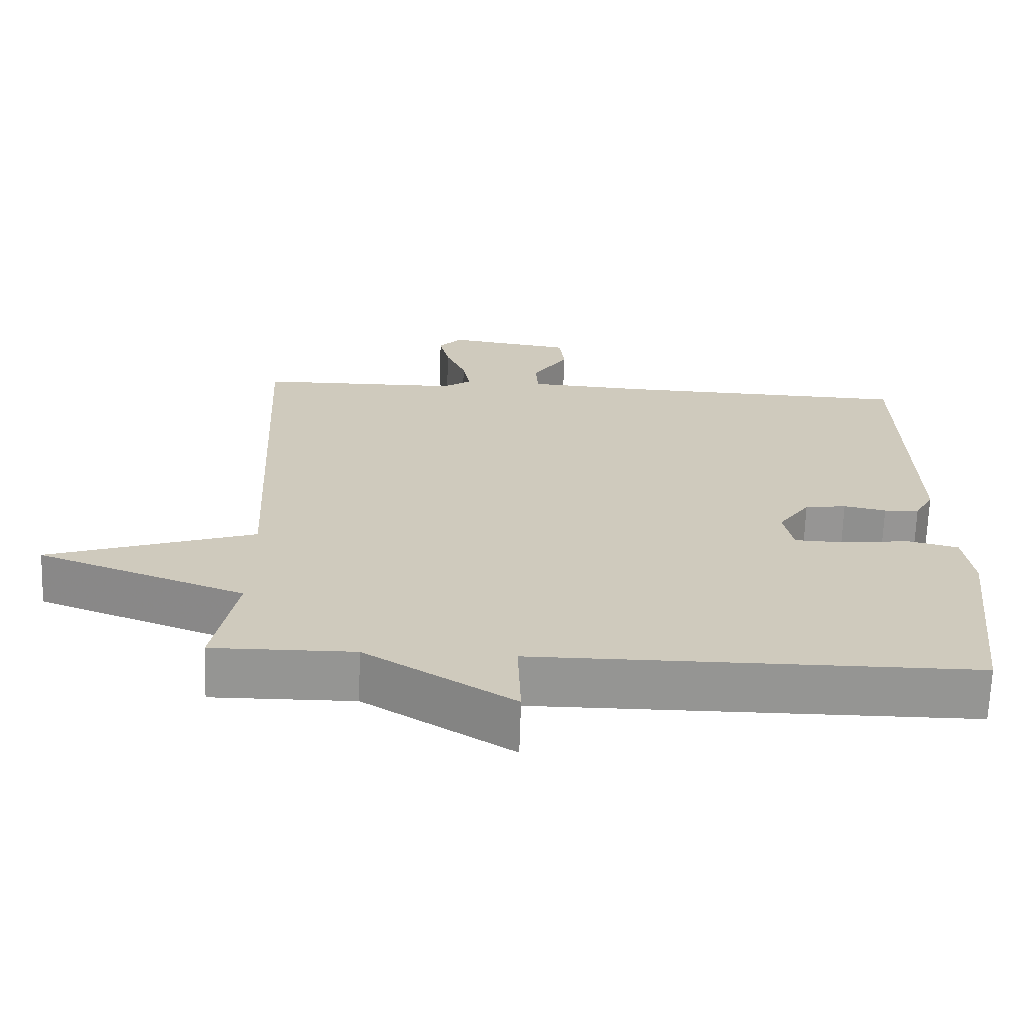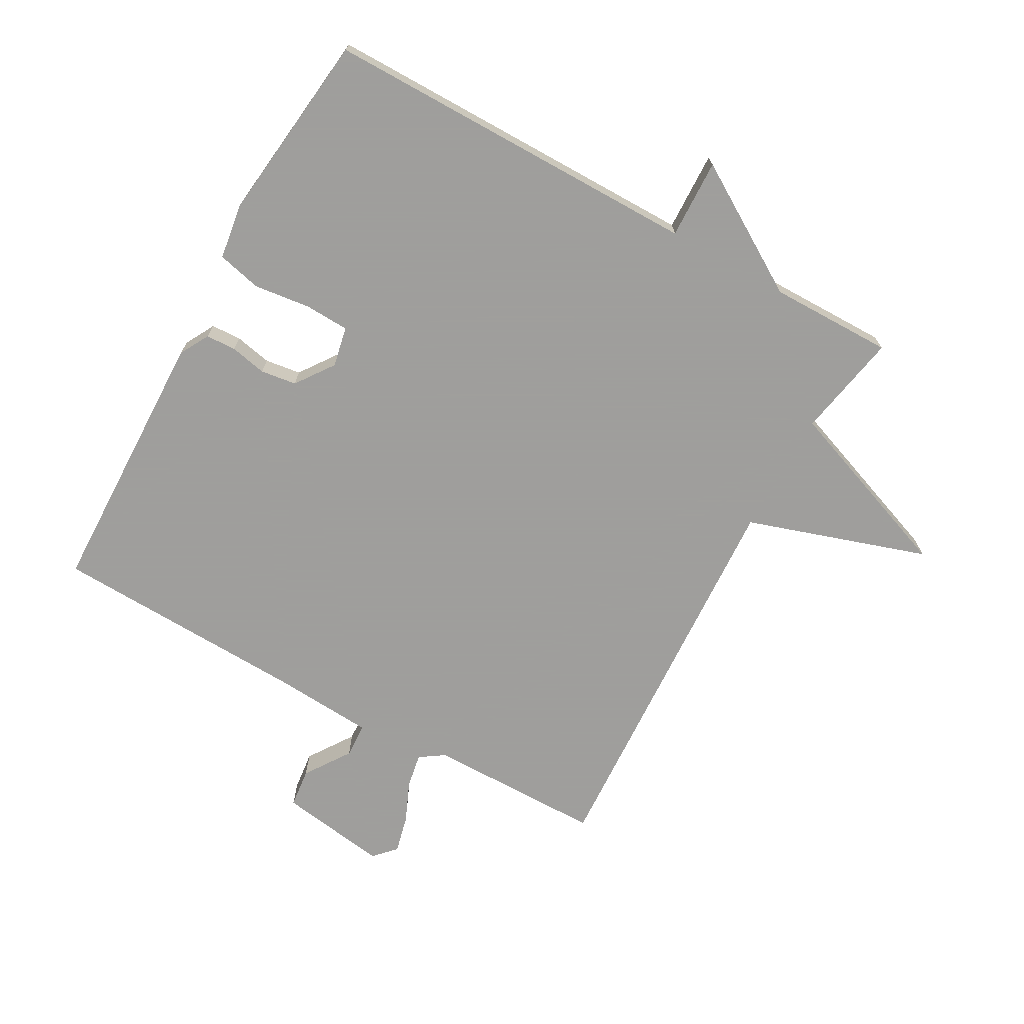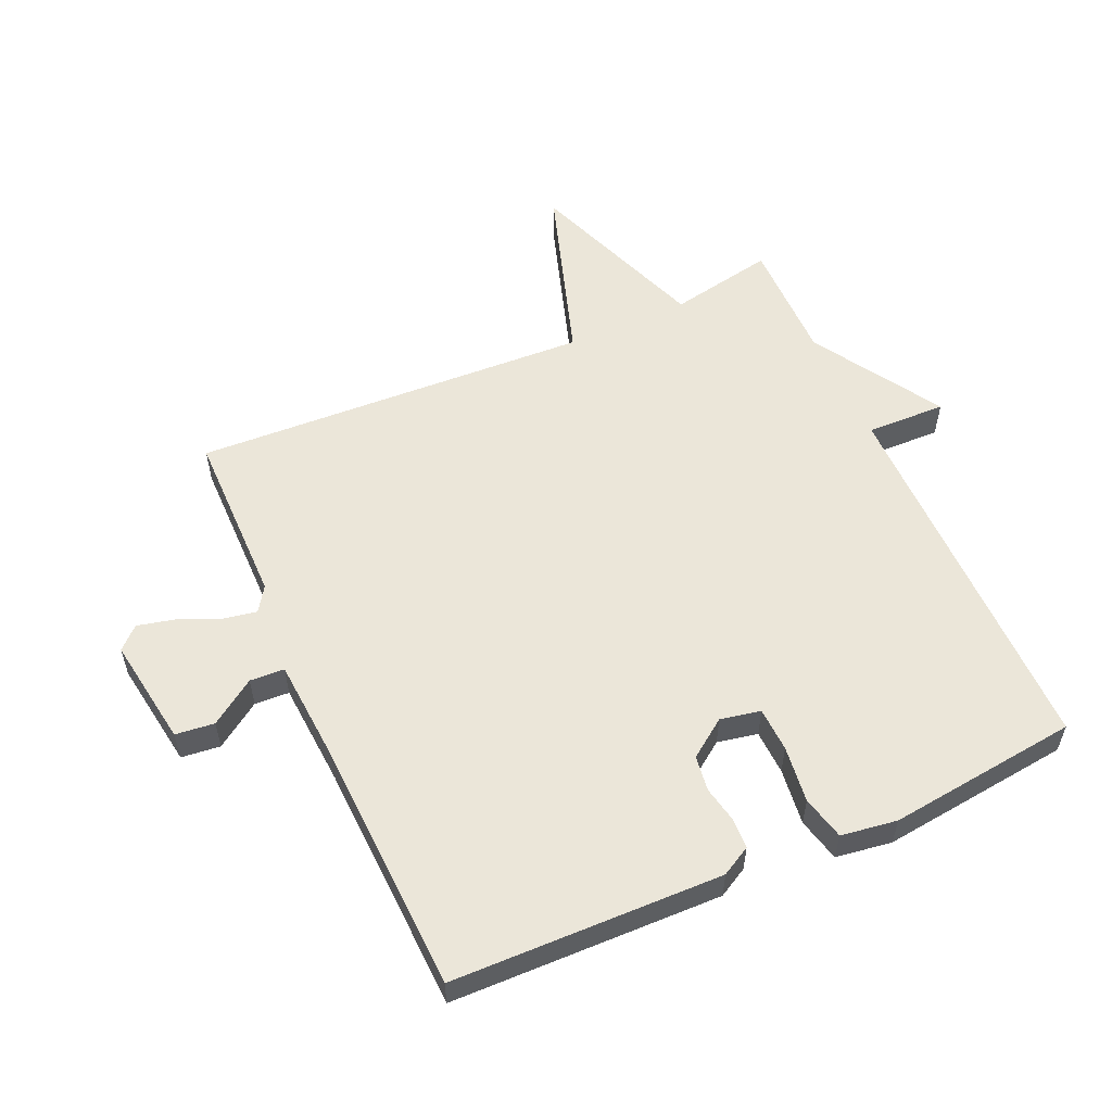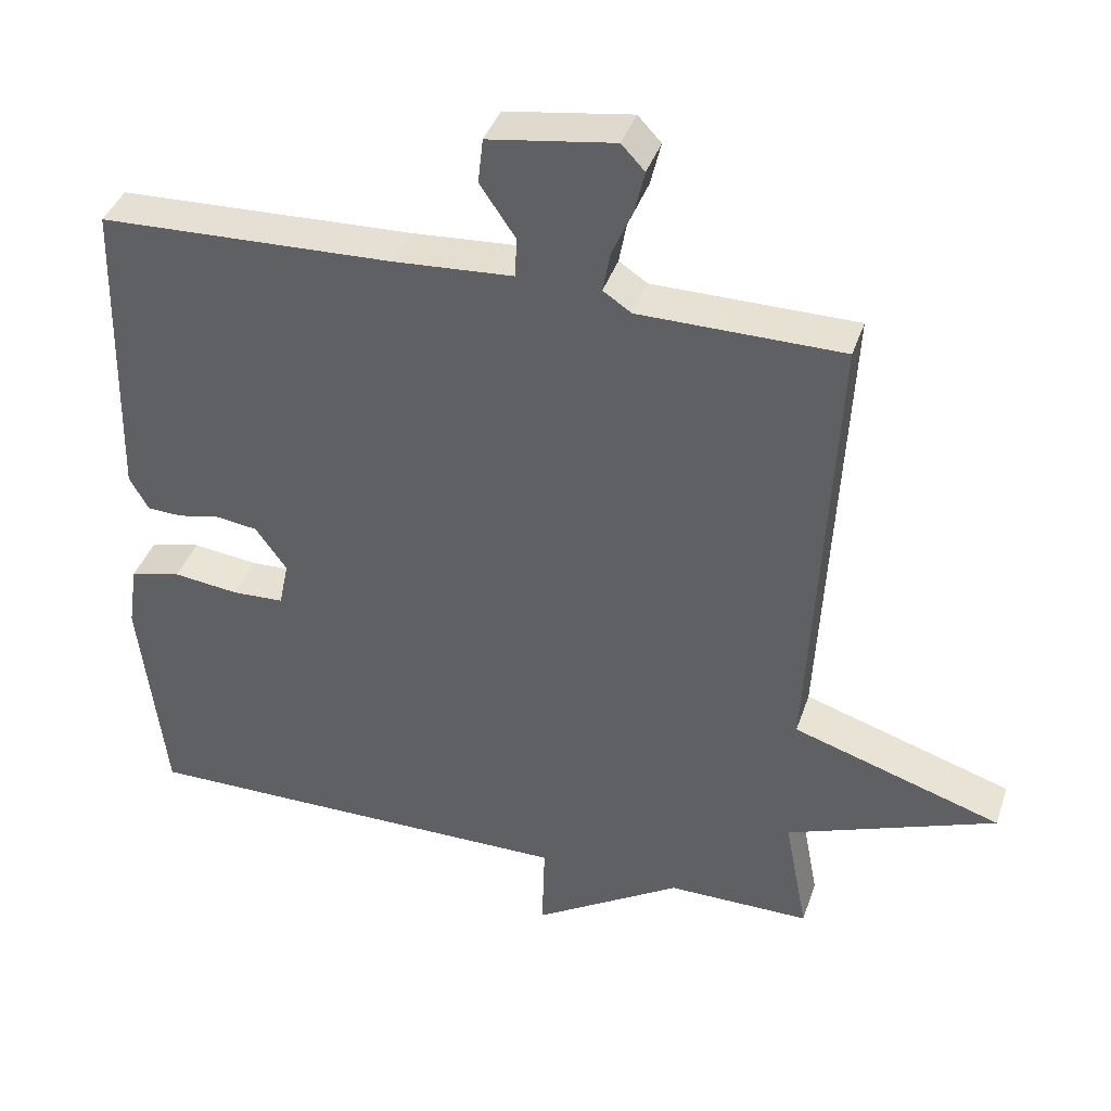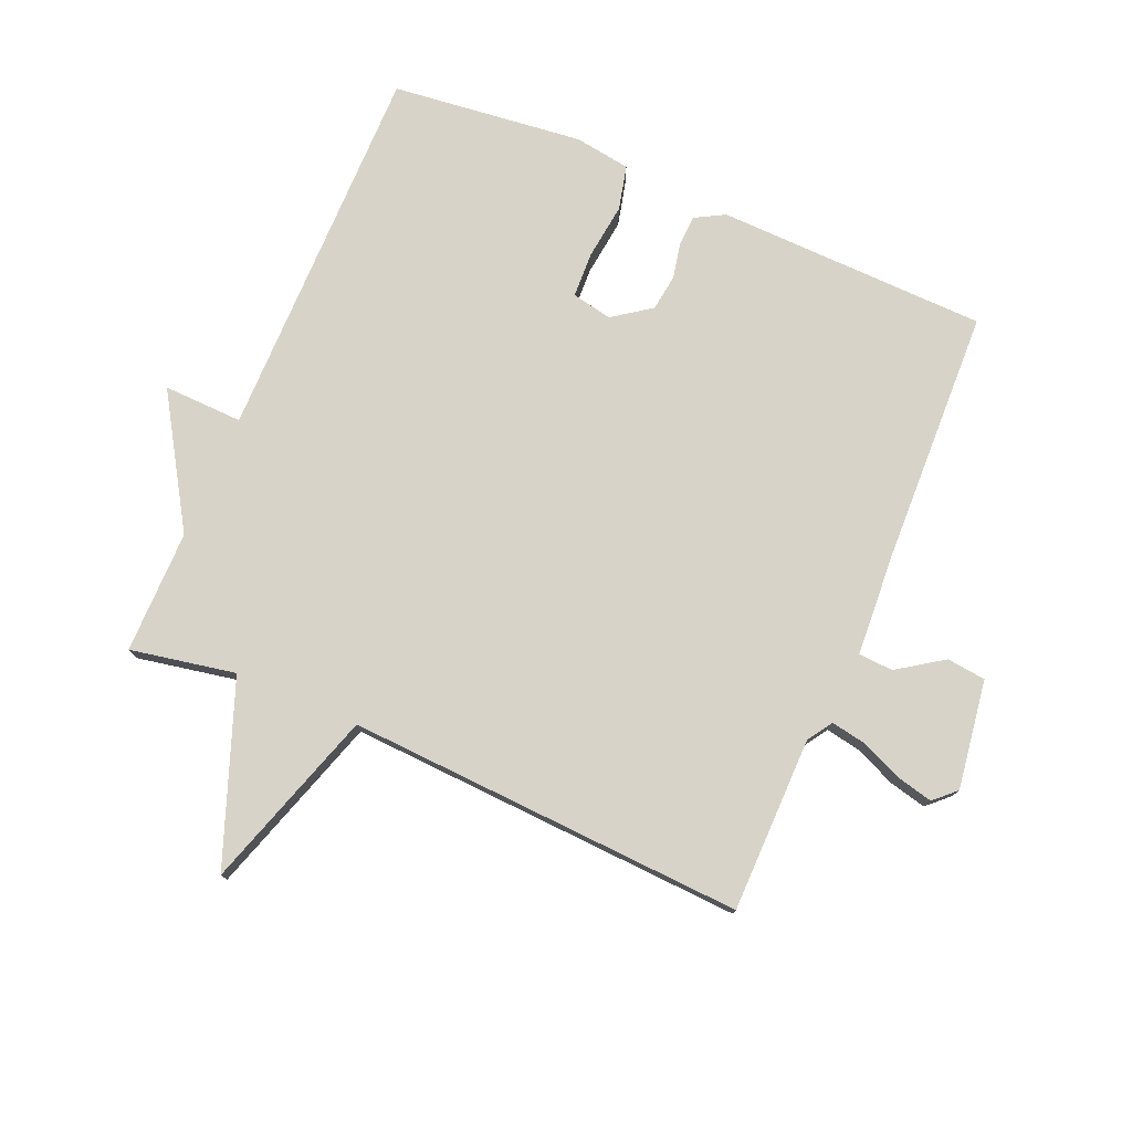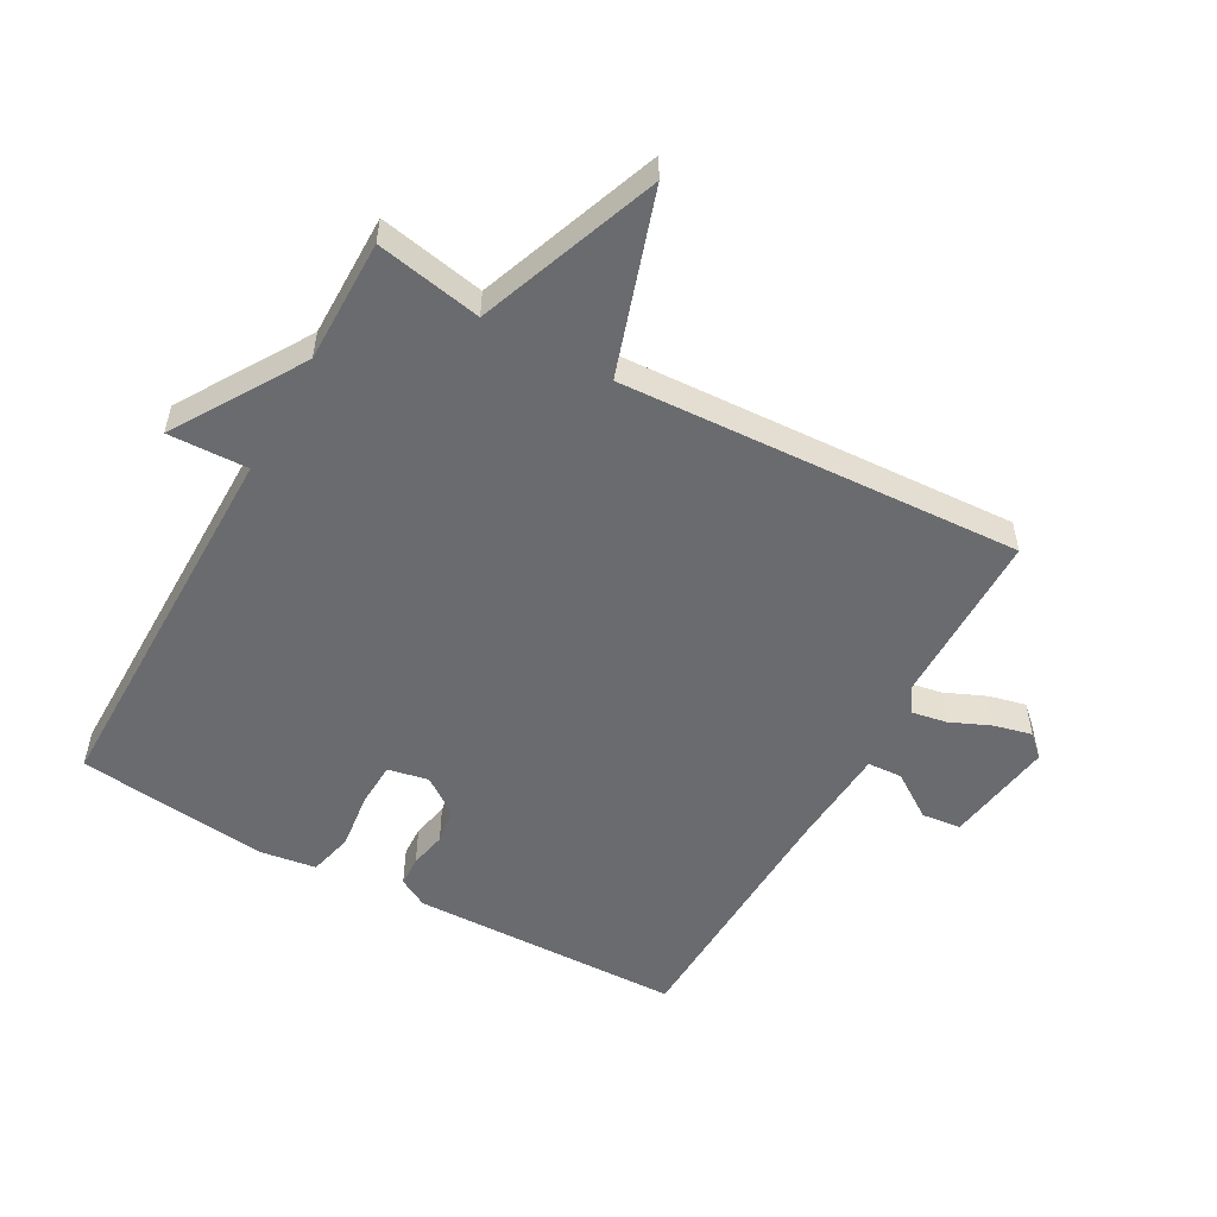
<metadata>
{"format":"obj","ext":"obj","renderer":"f3d","projection":"perspective","resolution":1024,"background":"white","views":[{"elev":-67.3,"azim":-1.8,"up":"+Z"},{"elev":-71.1,"azim":151.0,"up":"+Y"},{"elev":56.2,"azim":65.9,"up":"+Y"},{"elev":39.4,"azim":-162.2,"up":"+Z"},{"elev":77.2,"azim":-66.8,"up":"+Y"},{"elev":-53.3,"azim":-119.0,"up":"+Y"}]}
</metadata>
<code>
v -0.5 0.07 -0.5
v -0.468 0.07 -0.333
v -0.755 0.07 -0.226
v -0.468 0.07 -0.133
v -0.5 0.07 0.5
v -0.221 0.07 0.502
v -0.182 0.07 0.528
v -0.192 0.07 0.583
v -0.22 0.07 0.648
v -0.234 0.07 0.707
v -0.202 0.07 0.741
v -0.029 0.07 0.715
v -0.022 0.07 0.653
v -0.071 0.07 0.581
v -0.068 0.07 0.526
v 0.096 0.07 0.515
v 0.5 0.07 0.5
v 0.51 0.07 0.07
v 0.484 0.07 0.023
v 0.436 0.07 0.021
v 0.378 0.07 0.033
v 0.321 0.07 0.025
v 0.278 0.07 -0.035
v 0.291 0.07 -0.099
v 0.362 0.07 -0.102
v 0.452 0.07 -0.091
v 0.522 0.07 -0.108
v 0.535 0.07 -0.197
v 0.5 0.07 -0.5
v -0.104 0.07 -0.499
v -0.1 0.07 -0.625
v -0.304 0.07 -0.499
v -0.5 0 -0.5
v -0.468 0 -0.333
v -0.755 0 -0.226
v -0.468 0 -0.133
v -0.5 0 0.5
v -0.221 0 0.502
v -0.182 0 0.528
v -0.192 0 0.583
v -0.22 0 0.648
v -0.234 0 0.707
v -0.202 0 0.741
v -0.029 0 0.715
v -0.022 0 0.653
v -0.071 0 0.581
v -0.068 0 0.526
v 0.096 0 0.515
v 0.5 0 0.5
v 0.51 0 0.07
v 0.484 0 0.023
v 0.436 0 0.021
v 0.378 0 0.033
v 0.321 0 0.025
v 0.278 0 -0.035
v 0.291 0 -0.099
v 0.362 0 -0.102
v 0.452 0 -0.091
v 0.522 0 -0.108
v 0.535 0 -0.197
v 0.5 0 -0.5
v -0.104 0 -0.499
v -0.1 0 -0.625
v -0.304 0 -0.499
f 30 31 32
f 28 29 30
f 27 28 30
f 26 27 30
f 25 26 30
f 24 25 30 32
f 32 1 2
f 24 32 2
f 23 24 2
f 19 20 21
f 18 19 21
f 17 18 21
f 16 17 21
f 15 16 21 22
f 12 13 14
f 11 12 14
f 10 11 14
f 9 10 14
f 8 9 14
f 7 8 14 15
f 22 23 2
f 15 22 2
f 7 15 2
f 6 7 2
f 2 3 4
f 6 2 4
f 4 5 6
f 64 63 62
f 62 61 60
f 62 60 59
f 62 59 58
f 62 58 57
f 64 62 57 56
f 34 33 64
f 34 64 56
f 34 56 55
f 53 52 51
f 53 51 50
f 53 50 49
f 53 49 48
f 54 53 48 47
f 46 45 44
f 46 44 43
f 46 43 42
f 46 42 41
f 46 41 40
f 47 46 40 39
f 34 55 54
f 34 54 47
f 34 47 39
f 34 39 38
f 36 35 34
f 36 34 38
f 38 37 36
f 1 33 34 2
f 2 34 35 3
f 3 35 36 4
f 4 36 37 5
f 5 37 38 6
f 6 38 39 7
f 7 39 40 8
f 8 40 41 9
f 9 41 42 10
f 10 42 43 11
f 11 43 44 12
f 12 44 45 13
f 13 45 46 14
f 14 46 47 15
f 15 47 48 16
f 16 48 49 17
f 17 49 50 18
f 18 50 51 19
f 19 51 52 20
f 20 52 53 21
f 21 53 54 22
f 22 54 55 23
f 23 55 56 24
f 24 56 57 25
f 25 57 58 26
f 26 58 59 27
f 27 59 60 28
f 28 60 61 29
f 29 61 62 30
f 30 62 63 31
f 31 63 64 32
f 32 64 33 1

</code>
